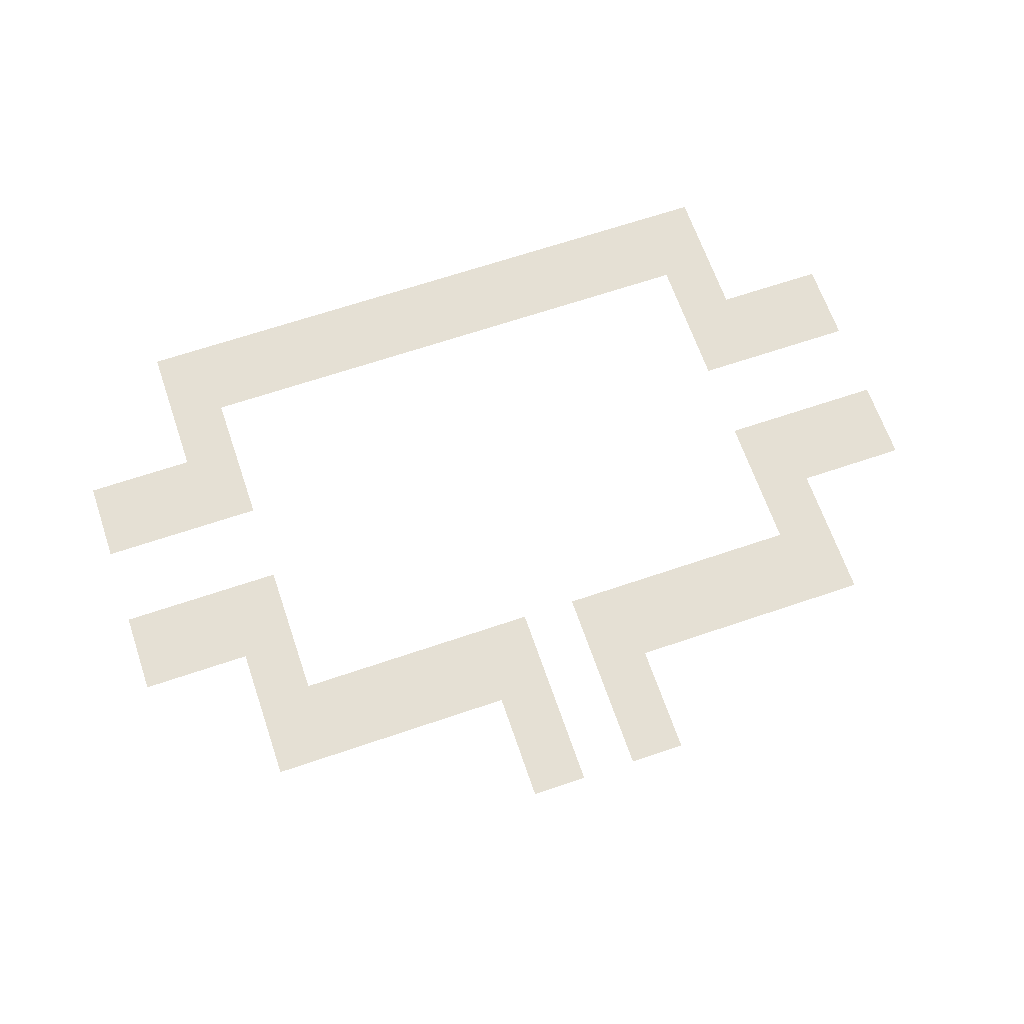
<metadata>
{"format":"obj","ext":"obj","renderer":"f3d","projection":"perspective","resolution":1024,"background":"white","views":[{"elev":65.9,"azim":161.1,"up":"+Z"}]}
</metadata>
<code>
v -1584 -888 0
v -1608 -888 0
v -1608 -864 0
v -1584 -864 0
v -1608 -888 0
v -1632 -888 0
v -1632 -864 0
v -1608 -864 0
v -1680 -888 0
v -1704 -888 0
v -1704 -864 0
v -1680 -864 0
v -1704 -888 0
v -1728 -888 0
v -1728 -864 0
v -1704 -864 0
v -1584 -912 0
v -1608 -912 0
v -1608 -888 0
v -1584 -888 0
v -1608 -912 0
v -1632 -912 0
v -1632 -888 0
v -1608 -888 0
v -1680 -912 0
v -1704 -912 0
v -1704 -888 0
v -1680 -888 0
v -1704 -912 0
v -1728 -912 0
v -1728 -888 0
v -1704 -888 0
v -1584 -936 0
v -1608 -936 0
v -1608 -912 0
v -1584 -912 0
v -1608 -936 0
v -1632 -936 0
v -1632 -912 0
v -1608 -912 0
v -1680 -936 0
v -1704 -936 0
v -1704 -912 0
v -1680 -912 0
v -1704 -936 0
v -1728 -936 0
v -1728 -912 0
v -1704 -912 0
v -1584 -960 0
v -1608 -960 0
v -1608 -936 0
v -1584 -936 0
v -1608 -960 0
v -1632 -960 0
v -1632 -936 0
v -1608 -936 0
v -1680 -960 0
v -1704 -960 0
v -1704 -936 0
v -1680 -936 0
v -1704 -960 0
v -1728 -960 0
v -1728 -936 0
v -1704 -936 0
v -1368 -984 0
v -1392 -984 0
v -1392 -960 0
v -1368 -960 0
v -1392 -984 0
v -1416 -984 0
v -1416 -960 0
v -1392 -960 0
v -1416 -984 0
v -1440 -984 0
v -1440 -960 0
v -1416 -960 0
v -1440 -984 0
v -1464 -984 0
v -1464 -960 0
v -1440 -960 0
v -1464 -984 0
v -1488 -984 0
v -1488 -960 0
v -1464 -960 0
v -1488 -984 0
v -1512 -984 0
v -1512 -960 0
v -1488 -960 0
v -1512 -984 0
v -1536 -984 0
v -1536 -960 0
v -1512 -960 0
v -1536 -984 0
v -1560 -984 0
v -1560 -960 0
v -1536 -960 0
v -1560 -984 0
v -1584 -984 0
v -1584 -960 0
v -1560 -960 0
v -1584 -984 0
v -1608 -984 0
v -1608 -960 0
v -1584 -960 0
v -1608 -984 0
v -1632 -984 0
v -1632 -960 0
v -1608 -960 0
v -1680 -984 0
v -1704 -984 0
v -1704 -960 0
v -1680 -960 0
v -1704 -984 0
v -1728 -984 0
v -1728 -960 0
v -1704 -960 0
v -1728 -984 0
v -1752 -984 0
v -1752 -960 0
v -1728 -960 0
v -1752 -984 0
v -1776 -984 0
v -1776 -960 0
v -1752 -960 0
v -1776 -984 0
v -1800 -984 0
v -1800 -960 0
v -1776 -960 0
v -1800 -984 0
v -1824 -984 0
v -1824 -960 0
v -1800 -960 0
v -1824 -984 0
v -1848 -984 0
v -1848 -960 0
v -1824 -960 0
v -1848 -984 0
v -1872 -984 0
v -1872 -960 0
v -1848 -960 0
v -1872 -984 0
v -1896 -984 0
v -1896 -960 0
v -1872 -960 0
v -1896 -984 0
v -1920 -984 0
v -1920 -960 0
v -1896 -960 0
v -1920 -984 0
v -1944 -984 0
v -1944 -960 0
v -1920 -960 0
v -1368 -1008 0
v -1392 -1008 0
v -1392 -984 0
v -1368 -984 0
v -1392 -1008 0
v -1416 -1008 0
v -1416 -984 0
v -1392 -984 0
v -1416 -1008 0
v -1440 -1008 0
v -1440 -984 0
v -1416 -984 0
v -1440 -1008 0
v -1464 -1008 0
v -1464 -984 0
v -1440 -984 0
v -1464 -1008 0
v -1488 -1008 0
v -1488 -984 0
v -1464 -984 0
v -1488 -1008 0
v -1512 -1008 0
v -1512 -984 0
v -1488 -984 0
v -1512 -1008 0
v -1536 -1008 0
v -1536 -984 0
v -1512 -984 0
v -1536 -1008 0
v -1560 -1008 0
v -1560 -984 0
v -1536 -984 0
v -1560 -1008 0
v -1584 -1008 0
v -1584 -984 0
v -1560 -984 0
v -1584 -1008 0
v -1608 -1008 0
v -1608 -984 0
v -1584 -984 0
v -1608 -1008 0
v -1632 -1008 0
v -1632 -984 0
v -1608 -984 0
v -1680 -1008 0
v -1704 -1008 0
v -1704 -984 0
v -1680 -984 0
v -1704 -1008 0
v -1728 -1008 0
v -1728 -984 0
v -1704 -984 0
v -1728 -1008 0
v -1752 -1008 0
v -1752 -984 0
v -1728 -984 0
v -1752 -1008 0
v -1776 -1008 0
v -1776 -984 0
v -1752 -984 0
v -1776 -1008 0
v -1800 -1008 0
v -1800 -984 0
v -1776 -984 0
v -1800 -1008 0
v -1824 -1008 0
v -1824 -984 0
v -1800 -984 0
v -1824 -1008 0
v -1848 -1008 0
v -1848 -984 0
v -1824 -984 0
v -1848 -1008 0
v -1872 -1008 0
v -1872 -984 0
v -1848 -984 0
v -1872 -1008 0
v -1896 -1008 0
v -1896 -984 0
v -1872 -984 0
v -1896 -1008 0
v -1920 -1008 0
v -1920 -984 0
v -1896 -984 0
v -1920 -1008 0
v -1944 -1008 0
v -1944 -984 0
v -1920 -984 0
v -1368 -1032 0
v -1392 -1032 0
v -1392 -1008 0
v -1368 -1008 0
v -1392 -1032 0
v -1416 -1032 0
v -1416 -1008 0
v -1392 -1008 0
v -1416 -1032 0
v -1440 -1032 0
v -1440 -1008 0
v -1416 -1008 0
v -1440 -1032 0
v -1464 -1032 0
v -1464 -1008 0
v -1440 -1008 0
v -1464 -1032 0
v -1488 -1032 0
v -1488 -1008 0
v -1464 -1008 0
v -1488 -1032 0
v -1512 -1032 0
v -1512 -1008 0
v -1488 -1008 0
v -1512 -1032 0
v -1536 -1032 0
v -1536 -1008 0
v -1512 -1008 0
v -1536 -1032 0
v -1560 -1032 0
v -1560 -1008 0
v -1536 -1008 0
v -1560 -1032 0
v -1584 -1032 0
v -1584 -1008 0
v -1560 -1008 0
v -1584 -1032 0
v -1608 -1032 0
v -1608 -1008 0
v -1584 -1008 0
v -1608 -1032 0
v -1632 -1032 0
v -1632 -1008 0
v -1608 -1008 0
v -1680 -1032 0
v -1704 -1032 0
v -1704 -1008 0
v -1680 -1008 0
v -1704 -1032 0
v -1728 -1032 0
v -1728 -1008 0
v -1704 -1008 0
v -1728 -1032 0
v -1752 -1032 0
v -1752 -1008 0
v -1728 -1008 0
v -1752 -1032 0
v -1776 -1032 0
v -1776 -1008 0
v -1752 -1008 0
v -1776 -1032 0
v -1800 -1032 0
v -1800 -1008 0
v -1776 -1008 0
v -1800 -1032 0
v -1824 -1032 0
v -1824 -1008 0
v -1800 -1008 0
v -1824 -1032 0
v -1848 -1032 0
v -1848 -1008 0
v -1824 -1008 0
v -1848 -1032 0
v -1872 -1032 0
v -1872 -1008 0
v -1848 -1008 0
v -1872 -1032 0
v -1896 -1032 0
v -1896 -1008 0
v -1872 -1008 0
v -1896 -1032 0
v -1920 -1032 0
v -1920 -1008 0
v -1896 -1008 0
v -1920 -1032 0
v -1944 -1032 0
v -1944 -1008 0
v -1920 -1008 0
v -1368 -1056 0
v -1392 -1056 0
v -1392 -1032 0
v -1368 -1032 0
v -1392 -1056 0
v -1416 -1056 0
v -1416 -1032 0
v -1392 -1032 0
v -1896 -1056 0
v -1920 -1056 0
v -1920 -1032 0
v -1896 -1032 0
v -1920 -1056 0
v -1944 -1056 0
v -1944 -1032 0
v -1920 -1032 0
v -1368 -1080 0
v -1392 -1080 0
v -1392 -1056 0
v -1368 -1056 0
v -1392 -1080 0
v -1416 -1080 0
v -1416 -1056 0
v -1392 -1056 0
v -1896 -1080 0
v -1920 -1080 0
v -1920 -1056 0
v -1896 -1056 0
v -1920 -1080 0
v -1944 -1080 0
v -1944 -1056 0
v -1920 -1056 0
v -1272 -1104 0
v -1296 -1104 0
v -1296 -1080 0
v -1272 -1080 0
v -1296 -1104 0
v -1320 -1104 0
v -1320 -1080 0
v -1296 -1080 0
v -1320 -1104 0
v -1344 -1104 0
v -1344 -1080 0
v -1320 -1080 0
v -1344 -1104 0
v -1368 -1104 0
v -1368 -1080 0
v -1344 -1080 0
v -1368 -1104 0
v -1392 -1104 0
v -1392 -1080 0
v -1368 -1080 0
v -1392 -1104 0
v -1416 -1104 0
v -1416 -1080 0
v -1392 -1080 0
v -1896 -1104 0
v -1920 -1104 0
v -1920 -1080 0
v -1896 -1080 0
v -1920 -1104 0
v -1944 -1104 0
v -1944 -1080 0
v -1920 -1080 0
v -1944 -1104 0
v -1968 -1104 0
v -1968 -1080 0
v -1944 -1080 0
v -1968 -1104 0
v -1992 -1104 0
v -1992 -1080 0
v -1968 -1080 0
v -1992 -1104 0
v -2016 -1104 0
v -2016 -1080 0
v -1992 -1080 0
v -2016 -1104 0
v -2040 -1104 0
v -2040 -1080 0
v -2016 -1080 0
v -1272 -1128 0
v -1296 -1128 0
v -1296 -1104 0
v -1272 -1104 0
v -1296 -1128 0
v -1320 -1128 0
v -1320 -1104 0
v -1296 -1104 0
v -1320 -1128 0
v -1344 -1128 0
v -1344 -1104 0
v -1320 -1104 0
v -1344 -1128 0
v -1368 -1128 0
v -1368 -1104 0
v -1344 -1104 0
v -1368 -1128 0
v -1392 -1128 0
v -1392 -1104 0
v -1368 -1104 0
v -1392 -1128 0
v -1416 -1128 0
v -1416 -1104 0
v -1392 -1104 0
v -1896 -1128 0
v -1920 -1128 0
v -1920 -1104 0
v -1896 -1104 0
v -1920 -1128 0
v -1944 -1128 0
v -1944 -1104 0
v -1920 -1104 0
v -1944 -1128 0
v -1968 -1128 0
v -1968 -1104 0
v -1944 -1104 0
v -1968 -1128 0
v -1992 -1128 0
v -1992 -1104 0
v -1968 -1104 0
v -1992 -1128 0
v -2016 -1128 0
v -2016 -1104 0
v -1992 -1104 0
v -2016 -1128 0
v -2040 -1128 0
v -2040 -1104 0
v -2016 -1104 0
v -1272 -1152 0
v -1296 -1152 0
v -1296 -1128 0
v -1272 -1128 0
v -1296 -1152 0
v -1320 -1152 0
v -1320 -1128 0
v -1296 -1128 0
v -1320 -1152 0
v -1344 -1152 0
v -1344 -1128 0
v -1320 -1128 0
v -1344 -1152 0
v -1368 -1152 0
v -1368 -1128 0
v -1344 -1128 0
v -1368 -1152 0
v -1392 -1152 0
v -1392 -1128 0
v -1368 -1128 0
v -1392 -1152 0
v -1416 -1152 0
v -1416 -1128 0
v -1392 -1128 0
v -1896 -1152 0
v -1920 -1152 0
v -1920 -1128 0
v -1896 -1128 0
v -1920 -1152 0
v -1944 -1152 0
v -1944 -1128 0
v -1920 -1128 0
v -1944 -1152 0
v -1968 -1152 0
v -1968 -1128 0
v -1944 -1128 0
v -1968 -1152 0
v -1992 -1152 0
v -1992 -1128 0
v -1968 -1128 0
v -1992 -1152 0
v -2016 -1152 0
v -2016 -1128 0
v -1992 -1128 0
v -2016 -1152 0
v -2040 -1152 0
v -2040 -1128 0
v -2016 -1128 0
v -1272 -1248 0
v -1296 -1248 0
v -1296 -1224 0
v -1272 -1224 0
v -1296 -1248 0
v -1320 -1248 0
v -1320 -1224 0
v -1296 -1224 0
v -1320 -1248 0
v -1344 -1248 0
v -1344 -1224 0
v -1320 -1224 0
v -1344 -1248 0
v -1368 -1248 0
v -1368 -1224 0
v -1344 -1224 0
v -1368 -1248 0
v -1392 -1248 0
v -1392 -1224 0
v -1368 -1224 0
v -1392 -1248 0
v -1416 -1248 0
v -1416 -1224 0
v -1392 -1224 0
v -1896 -1248 0
v -1920 -1248 0
v -1920 -1224 0
v -1896 -1224 0
v -1920 -1248 0
v -1944 -1248 0
v -1944 -1224 0
v -1920 -1224 0
v -1944 -1248 0
v -1968 -1248 0
v -1968 -1224 0
v -1944 -1224 0
v -1968 -1248 0
v -1992 -1248 0
v -1992 -1224 0
v -1968 -1224 0
v -1992 -1248 0
v -2016 -1248 0
v -2016 -1224 0
v -1992 -1224 0
v -2016 -1248 0
v -2040 -1248 0
v -2040 -1224 0
v -2016 -1224 0
v -1272 -1272 0
v -1296 -1272 0
v -1296 -1248 0
v -1272 -1248 0
v -1296 -1272 0
v -1320 -1272 0
v -1320 -1248 0
v -1296 -1248 0
v -1320 -1272 0
v -1344 -1272 0
v -1344 -1248 0
v -1320 -1248 0
v -1344 -1272 0
v -1368 -1272 0
v -1368 -1248 0
v -1344 -1248 0
v -1368 -1272 0
v -1392 -1272 0
v -1392 -1248 0
v -1368 -1248 0
v -1392 -1272 0
v -1416 -1272 0
v -1416 -1248 0
v -1392 -1248 0
v -1896 -1272 0
v -1920 -1272 0
v -1920 -1248 0
v -1896 -1248 0
v -1920 -1272 0
v -1944 -1272 0
v -1944 -1248 0
v -1920 -1248 0
v -1944 -1272 0
v -1968 -1272 0
v -1968 -1248 0
v -1944 -1248 0
v -1968 -1272 0
v -1992 -1272 0
v -1992 -1248 0
v -1968 -1248 0
v -1992 -1272 0
v -2016 -1272 0
v -2016 -1248 0
v -1992 -1248 0
v -2016 -1272 0
v -2040 -1272 0
v -2040 -1248 0
v -2016 -1248 0
v -1272 -1296 0
v -1296 -1296 0
v -1296 -1272 0
v -1272 -1272 0
v -1296 -1296 0
v -1320 -1296 0
v -1320 -1272 0
v -1296 -1272 0
v -1320 -1296 0
v -1344 -1296 0
v -1344 -1272 0
v -1320 -1272 0
v -1344 -1296 0
v -1368 -1296 0
v -1368 -1272 0
v -1344 -1272 0
v -1368 -1296 0
v -1392 -1296 0
v -1392 -1272 0
v -1368 -1272 0
v -1392 -1296 0
v -1416 -1296 0
v -1416 -1272 0
v -1392 -1272 0
v -1896 -1296 0
v -1920 -1296 0
v -1920 -1272 0
v -1896 -1272 0
v -1920 -1296 0
v -1944 -1296 0
v -1944 -1272 0
v -1920 -1272 0
v -1944 -1296 0
v -1968 -1296 0
v -1968 -1272 0
v -1944 -1272 0
v -1968 -1296 0
v -1992 -1296 0
v -1992 -1272 0
v -1968 -1272 0
v -1992 -1296 0
v -2016 -1296 0
v -2016 -1272 0
v -1992 -1272 0
v -2016 -1296 0
v -2040 -1296 0
v -2040 -1272 0
v -2016 -1272 0
v -1368 -1320 0
v -1392 -1320 0
v -1392 -1296 0
v -1368 -1296 0
v -1392 -1320 0
v -1416 -1320 0
v -1416 -1296 0
v -1392 -1296 0
v -1896 -1320 0
v -1920 -1320 0
v -1920 -1296 0
v -1896 -1296 0
v -1920 -1320 0
v -1944 -1320 0
v -1944 -1296 0
v -1920 -1296 0
v -1368 -1344 0
v -1392 -1344 0
v -1392 -1320 0
v -1368 -1320 0
v -1392 -1344 0
v -1416 -1344 0
v -1416 -1320 0
v -1392 -1320 0
v -1896 -1344 0
v -1920 -1344 0
v -1920 -1320 0
v -1896 -1320 0
v -1920 -1344 0
v -1944 -1344 0
v -1944 -1320 0
v -1920 -1320 0
v -1368 -1368 0
v -1392 -1368 0
v -1392 -1344 0
v -1368 -1344 0
v -1392 -1368 0
v -1416 -1368 0
v -1416 -1344 0
v -1392 -1344 0
v -1416 -1368 0
v -1440 -1368 0
v -1440 -1344 0
v -1416 -1344 0
v -1440 -1368 0
v -1464 -1368 0
v -1464 -1344 0
v -1440 -1344 0
v -1464 -1368 0
v -1488 -1368 0
v -1488 -1344 0
v -1464 -1344 0
v -1488 -1368 0
v -1512 -1368 0
v -1512 -1344 0
v -1488 -1344 0
v -1512 -1368 0
v -1536 -1368 0
v -1536 -1344 0
v -1512 -1344 0
v -1536 -1368 0
v -1560 -1368 0
v -1560 -1344 0
v -1536 -1344 0
v -1560 -1368 0
v -1584 -1368 0
v -1584 -1344 0
v -1560 -1344 0
v -1584 -1368 0
v -1608 -1368 0
v -1608 -1344 0
v -1584 -1344 0
v -1608 -1368 0
v -1632 -1368 0
v -1632 -1344 0
v -1608 -1344 0
v -1632 -1368 0
v -1656 -1368 0
v -1656 -1344 0
v -1632 -1344 0
v -1656 -1368 0
v -1680 -1368 0
v -1680 -1344 0
v -1656 -1344 0
v -1680 -1368 0
v -1704 -1368 0
v -1704 -1344 0
v -1680 -1344 0
v -1704 -1368 0
v -1728 -1368 0
v -1728 -1344 0
v -1704 -1344 0
v -1728 -1368 0
v -1752 -1368 0
v -1752 -1344 0
v -1728 -1344 0
v -1752 -1368 0
v -1776 -1368 0
v -1776 -1344 0
v -1752 -1344 0
v -1776 -1368 0
v -1800 -1368 0
v -1800 -1344 0
v -1776 -1344 0
v -1800 -1368 0
v -1824 -1368 0
v -1824 -1344 0
v -1800 -1344 0
v -1824 -1368 0
v -1848 -1368 0
v -1848 -1344 0
v -1824 -1344 0
v -1848 -1368 0
v -1872 -1368 0
v -1872 -1344 0
v -1848 -1344 0
v -1872 -1368 0
v -1896 -1368 0
v -1896 -1344 0
v -1872 -1344 0
v -1896 -1368 0
v -1920 -1368 0
v -1920 -1344 0
v -1896 -1344 0
v -1920 -1368 0
v -1944 -1368 0
v -1944 -1344 0
v -1920 -1344 0
v -1368 -1392 0
v -1392 -1392 0
v -1392 -1368 0
v -1368 -1368 0
v -1392 -1392 0
v -1416 -1392 0
v -1416 -1368 0
v -1392 -1368 0
v -1416 -1392 0
v -1440 -1392 0
v -1440 -1368 0
v -1416 -1368 0
v -1440 -1392 0
v -1464 -1392 0
v -1464 -1368 0
v -1440 -1368 0
v -1464 -1392 0
v -1488 -1392 0
v -1488 -1368 0
v -1464 -1368 0
v -1488 -1392 0
v -1512 -1392 0
v -1512 -1368 0
v -1488 -1368 0
v -1512 -1392 0
v -1536 -1392 0
v -1536 -1368 0
v -1512 -1368 0
v -1536 -1392 0
v -1560 -1392 0
v -1560 -1368 0
v -1536 -1368 0
v -1560 -1392 0
v -1584 -1392 0
v -1584 -1368 0
v -1560 -1368 0
v -1584 -1392 0
v -1608 -1392 0
v -1608 -1368 0
v -1584 -1368 0
v -1608 -1392 0
v -1632 -1392 0
v -1632 -1368 0
v -1608 -1368 0
v -1632 -1392 0
v -1656 -1392 0
v -1656 -1368 0
v -1632 -1368 0
v -1656 -1392 0
v -1680 -1392 0
v -1680 -1368 0
v -1656 -1368 0
v -1680 -1392 0
v -1704 -1392 0
v -1704 -1368 0
v -1680 -1368 0
v -1704 -1392 0
v -1728 -1392 0
v -1728 -1368 0
v -1704 -1368 0
v -1728 -1392 0
v -1752 -1392 0
v -1752 -1368 0
v -1728 -1368 0
v -1752 -1392 0
v -1776 -1392 0
v -1776 -1368 0
v -1752 -1368 0
v -1776 -1392 0
v -1800 -1392 0
v -1800 -1368 0
v -1776 -1368 0
v -1800 -1392 0
v -1824 -1392 0
v -1824 -1368 0
v -1800 -1368 0
v -1824 -1392 0
v -1848 -1392 0
v -1848 -1368 0
v -1824 -1368 0
v -1848 -1392 0
v -1872 -1392 0
v -1872 -1368 0
v -1848 -1368 0
v -1872 -1392 0
v -1896 -1392 0
v -1896 -1368 0
v -1872 -1368 0
v -1896 -1392 0
v -1920 -1392 0
v -1920 -1368 0
v -1896 -1368 0
v -1920 -1392 0
v -1944 -1392 0
v -1944 -1368 0
v -1920 -1368 0
v -1368 -1416 0
v -1392 -1416 0
v -1392 -1392 0
v -1368 -1392 0
v -1392 -1416 0
v -1416 -1416 0
v -1416 -1392 0
v -1392 -1392 0
v -1416 -1416 0
v -1440 -1416 0
v -1440 -1392 0
v -1416 -1392 0
v -1440 -1416 0
v -1464 -1416 0
v -1464 -1392 0
v -1440 -1392 0
v -1464 -1416 0
v -1488 -1416 0
v -1488 -1392 0
v -1464 -1392 0
v -1488 -1416 0
v -1512 -1416 0
v -1512 -1392 0
v -1488 -1392 0
v -1512 -1416 0
v -1536 -1416 0
v -1536 -1392 0
v -1512 -1392 0
v -1536 -1416 0
v -1560 -1416 0
v -1560 -1392 0
v -1536 -1392 0
v -1560 -1416 0
v -1584 -1416 0
v -1584 -1392 0
v -1560 -1392 0
v -1584 -1416 0
v -1608 -1416 0
v -1608 -1392 0
v -1584 -1392 0
v -1608 -1416 0
v -1632 -1416 0
v -1632 -1392 0
v -1608 -1392 0
v -1632 -1416 0
v -1656 -1416 0
v -1656 -1392 0
v -1632 -1392 0
v -1656 -1416 0
v -1680 -1416 0
v -1680 -1392 0
v -1656 -1392 0
v -1680 -1416 0
v -1704 -1416 0
v -1704 -1392 0
v -1680 -1392 0
v -1704 -1416 0
v -1728 -1416 0
v -1728 -1392 0
v -1704 -1392 0
v -1728 -1416 0
v -1752 -1416 0
v -1752 -1392 0
v -1728 -1392 0
v -1752 -1416 0
v -1776 -1416 0
v -1776 -1392 0
v -1752 -1392 0
v -1776 -1416 0
v -1800 -1416 0
v -1800 -1392 0
v -1776 -1392 0
v -1800 -1416 0
v -1824 -1416 0
v -1824 -1392 0
v -1800 -1392 0
v -1824 -1416 0
v -1848 -1416 0
v -1848 -1392 0
v -1824 -1392 0
v -1848 -1416 0
v -1872 -1416 0
v -1872 -1392 0
v -1848 -1392 0
v -1872 -1416 0
v -1896 -1416 0
v -1896 -1392 0
v -1872 -1392 0
v -1896 -1416 0
v -1920 -1416 0
v -1920 -1392 0
v -1896 -1392 0
v -1920 -1416 0
v -1944 -1416 0
v -1944 -1392 0
v -1920 -1392 0
g SalleNEW-Smiley_mesh_0001
f 1 2 3 4
f 5 6 7 8
f 9 10 11 12
f 13 14 15 16
f 17 18 19 20
f 21 22 23 24
f 25 26 27 28
f 29 30 31 32
f 33 34 35 36
f 37 38 39 40
f 41 42 43 44
f 45 46 47 48
f 49 50 51 52
f 53 54 55 56
f 57 58 59 60
f 61 62 63 64
f 65 66 67 68
f 69 70 71 72
f 73 74 75 76
f 77 78 79 80
f 81 82 83 84
f 85 86 87 88
f 89 90 91 92
f 93 94 95 96
f 97 98 99 100
f 101 102 103 104
f 105 106 107 108
f 109 110 111 112
f 113 114 115 116
f 117 118 119 120
f 121 122 123 124
f 125 126 127 128
f 129 130 131 132
f 133 134 135 136
f 137 138 139 140
f 141 142 143 144
f 145 146 147 148
f 149 150 151 152
f 153 154 155 156
f 157 158 159 160
f 161 162 163 164
f 165 166 167 168
f 169 170 171 172
f 173 174 175 176
f 177 178 179 180
f 181 182 183 184
f 185 186 187 188
f 189 190 191 192
f 193 194 195 196
f 197 198 199 200
f 201 202 203 204
f 205 206 207 208
f 209 210 211 212
f 213 214 215 216
f 217 218 219 220
f 221 222 223 224
f 225 226 227 228
f 229 230 231 232
f 233 234 235 236
f 237 238 239 240
f 241 242 243 244
f 245 246 247 248
f 249 250 251 252
f 253 254 255 256
f 257 258 259 260
f 261 262 263 264
f 265 266 267 268
f 269 270 271 272
f 273 274 275 276
f 277 278 279 280
f 281 282 283 284
f 285 286 287 288
f 289 290 291 292
f 293 294 295 296
f 297 298 299 300
f 301 302 303 304
f 305 306 307 308
f 309 310 311 312
f 313 314 315 316
f 317 318 319 320
f 321 322 323 324
f 325 326 327 328
f 329 330 331 332
f 333 334 335 336
f 337 338 339 340
f 341 342 343 344
f 345 346 347 348
f 349 350 351 352
f 353 354 355 356
f 357 358 359 360
f 361 362 363 364
f 365 366 367 368
f 369 370 371 372
f 373 374 375 376
f 377 378 379 380
f 381 382 383 384
f 385 386 387 388
f 389 390 391 392
f 393 394 395 396
f 397 398 399 400
f 401 402 403 404
f 405 406 407 408
f 409 410 411 412
f 413 414 415 416
f 417 418 419 420
f 421 422 423 424
f 425 426 427 428
f 429 430 431 432
f 433 434 435 436
f 437 438 439 440
f 441 442 443 444
f 445 446 447 448
f 449 450 451 452
f 453 454 455 456
f 457 458 459 460
f 461 462 463 464
f 465 466 467 468
f 469 470 471 472
f 473 474 475 476
f 477 478 479 480
f 481 482 483 484
f 485 486 487 488
f 489 490 491 492
f 493 494 495 496
f 497 498 499 500
f 501 502 503 504
f 505 506 507 508
f 509 510 511 512
f 513 514 515 516
f 517 518 519 520
f 521 522 523 524
f 525 526 527 528
f 529 530 531 532
f 533 534 535 536
f 537 538 539 540
f 541 542 543 544
f 545 546 547 548
f 549 550 551 552
f 553 554 555 556
f 557 558 559 560
f 561 562 563 564
f 565 566 567 568
f 569 570 571 572
f 573 574 575 576
f 577 578 579 580
f 581 582 583 584
f 585 586 587 588
f 589 590 591 592
f 593 594 595 596
f 597 598 599 600
f 601 602 603 604
f 605 606 607 608
f 609 610 611 612
f 613 614 615 616
f 617 618 619 620
f 621 622 623 624
f 625 626 627 628
f 629 630 631 632
f 633 634 635 636
f 637 638 639 640
f 641 642 643 644
f 645 646 647 648
f 649 650 651 652
f 653 654 655 656
f 657 658 659 660
f 661 662 663 664
f 665 666 667 668
f 669 670 671 672
f 673 674 675 676
f 677 678 679 680
f 681 682 683 684
f 685 686 687 688
f 689 690 691 692
f 693 694 695 696
f 697 698 699 700
f 701 702 703 704
f 705 706 707 708
f 709 710 711 712
f 713 714 715 716
f 717 718 719 720
f 721 722 723 724
f 725 726 727 728
f 729 730 731 732
f 733 734 735 736
f 737 738 739 740
f 741 742 743 744
f 745 746 747 748
f 749 750 751 752
f 753 754 755 756
f 757 758 759 760
f 761 762 763 764
f 765 766 767 768
f 769 770 771 772
f 773 774 775 776
f 777 778 779 780
f 781 782 783 784
f 785 786 787 788
f 789 790 791 792
f 793 794 795 796
f 797 798 799 800
f 801 802 803 804
f 805 806 807 808
f 809 810 811 812
f 813 814 815 816
f 817 818 819 820
f 821 822 823 824
f 825 826 827 828
f 829 830 831 832
f 833 834 835 836
f 837 838 839 840
f 841 842 843 844
f 845 846 847 848
f 849 850 851 852
f 853 854 855 856
f 857 858 859 860
f 861 862 863 864
f 865 866 867 868
f 869 870 871 872
f 873 874 875 876
f 877 878 879 880
f 881 882 883 884
f 885 886 887 888
f 889 890 891 892
f 893 894 895 896
f 897 898 899 900
f 901 902 903 904
f 905 906 907 908
f 909 910 911 912
f 913 914 915 916
f 917 918 919 920
f 921 922 923 924
f 925 926 927 928
f 929 930 931 932
f 933 934 935 936
f 937 938 939 940
f 941 942 943 944
f 945 946 947 948
f 949 950 951 952
f 953 954 955 956
f 957 958 959 960
f 961 962 963 964
f 965 966 967 968

</code>
